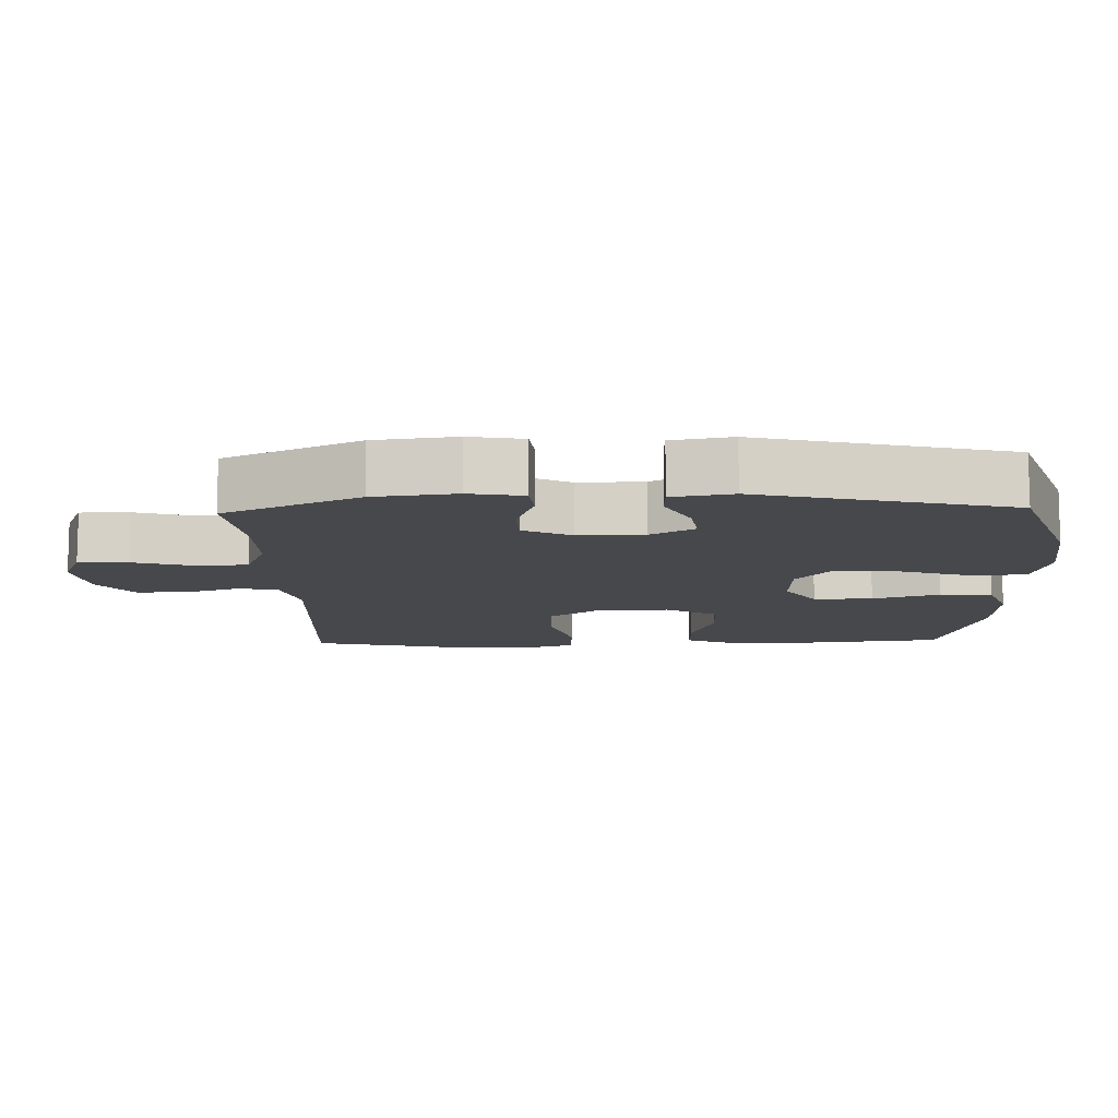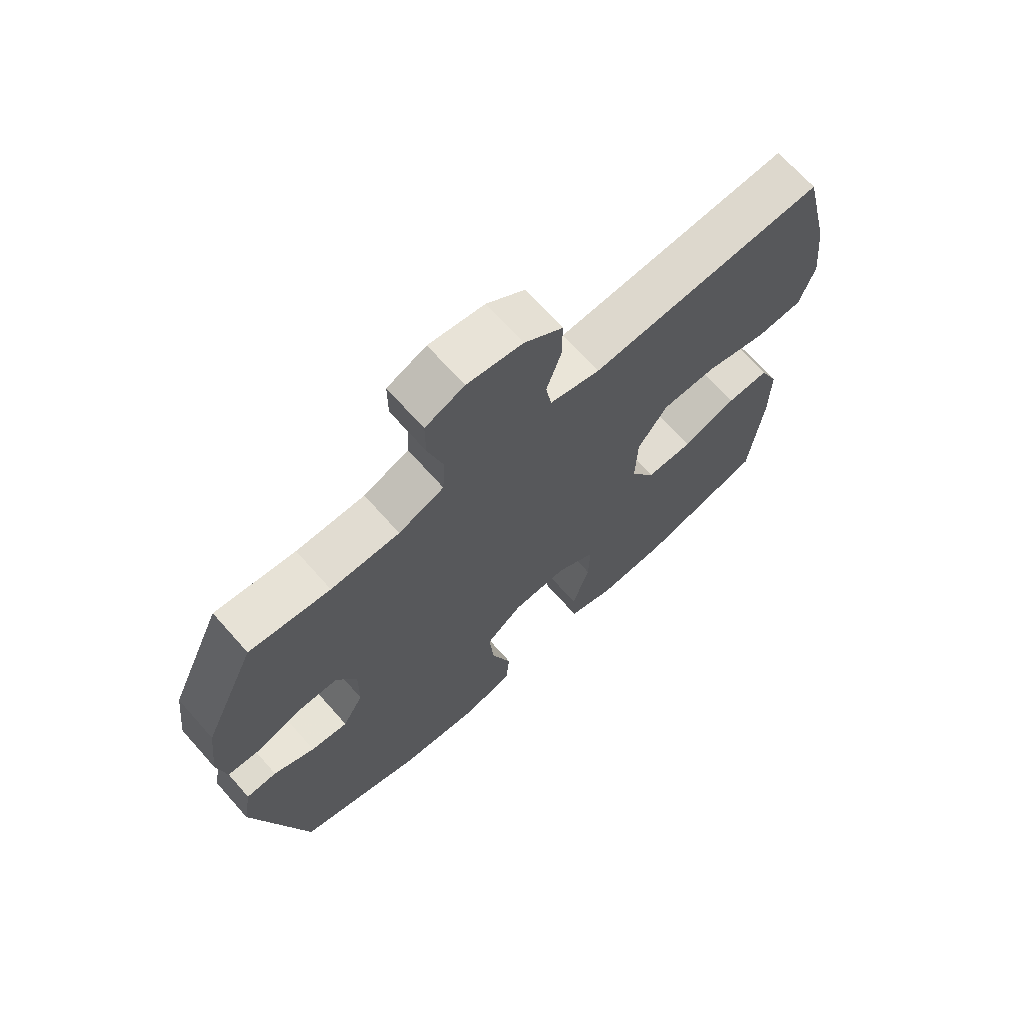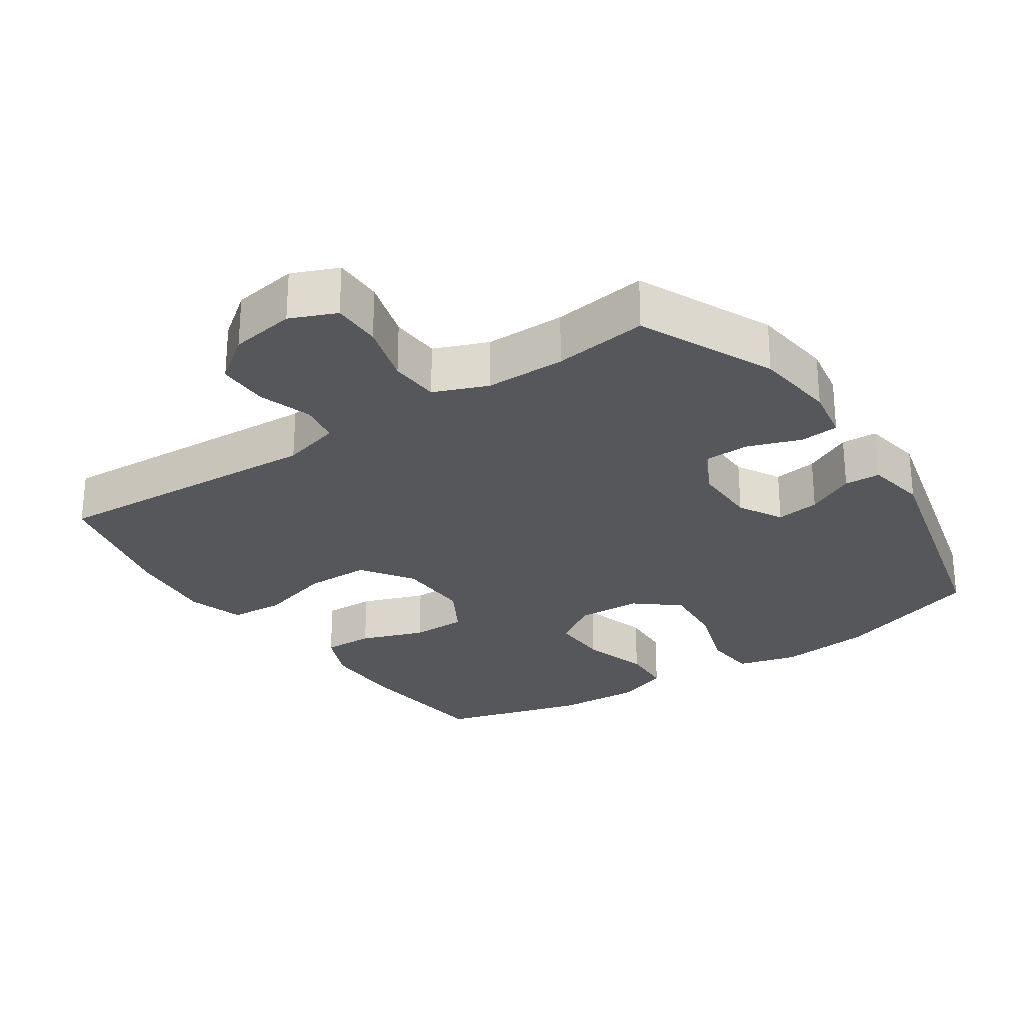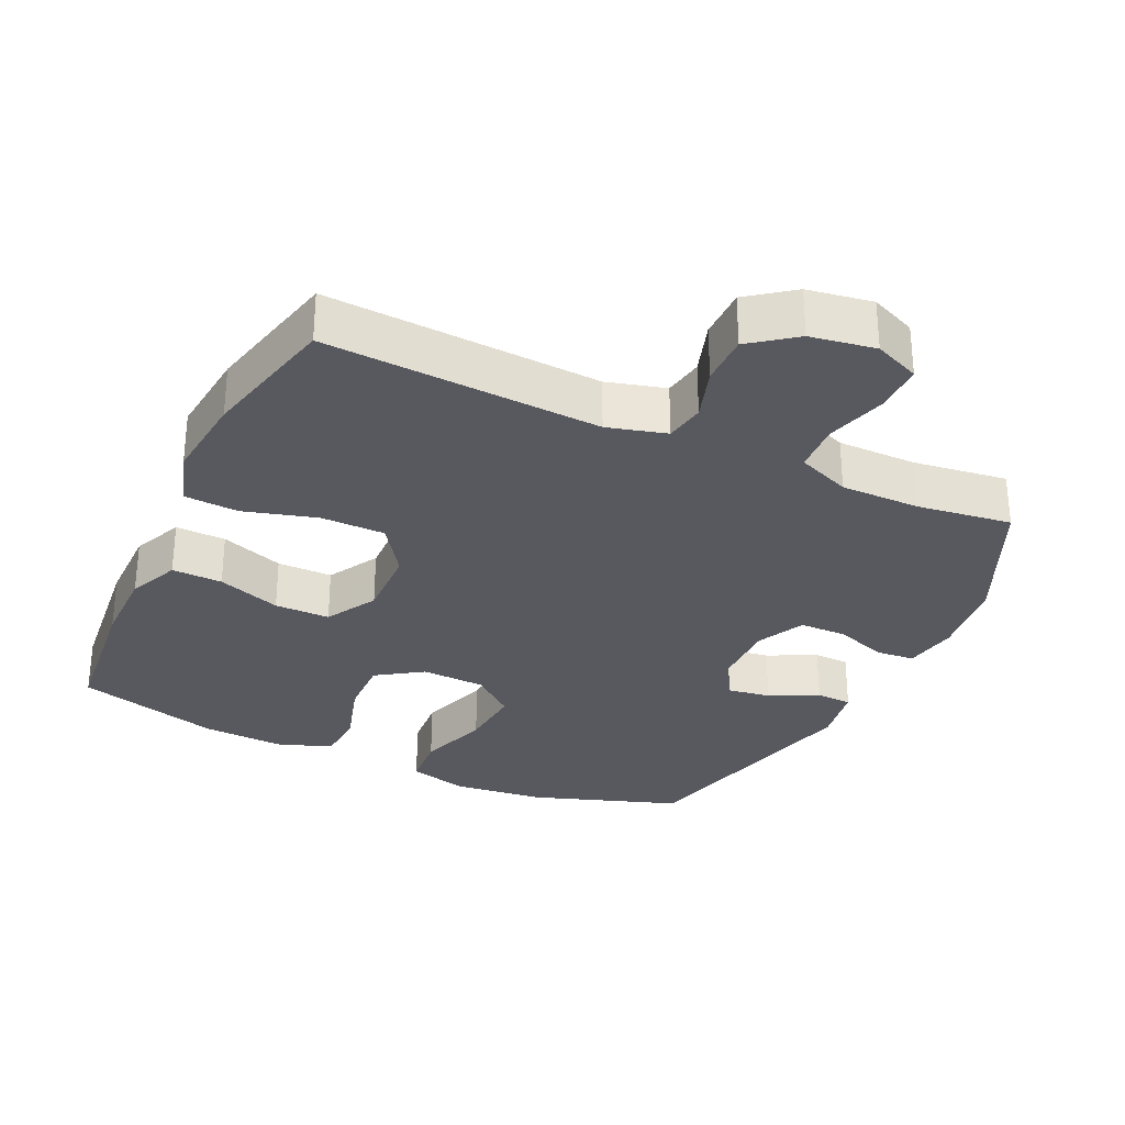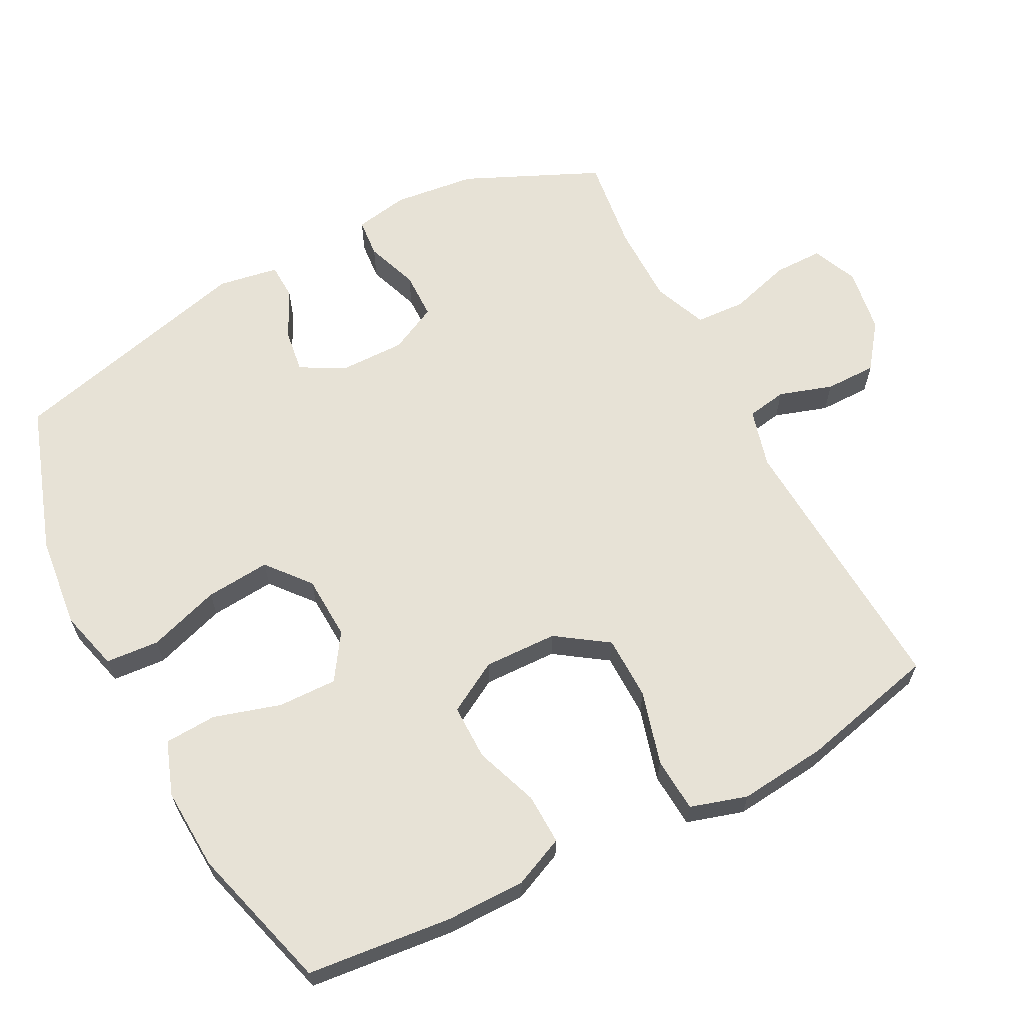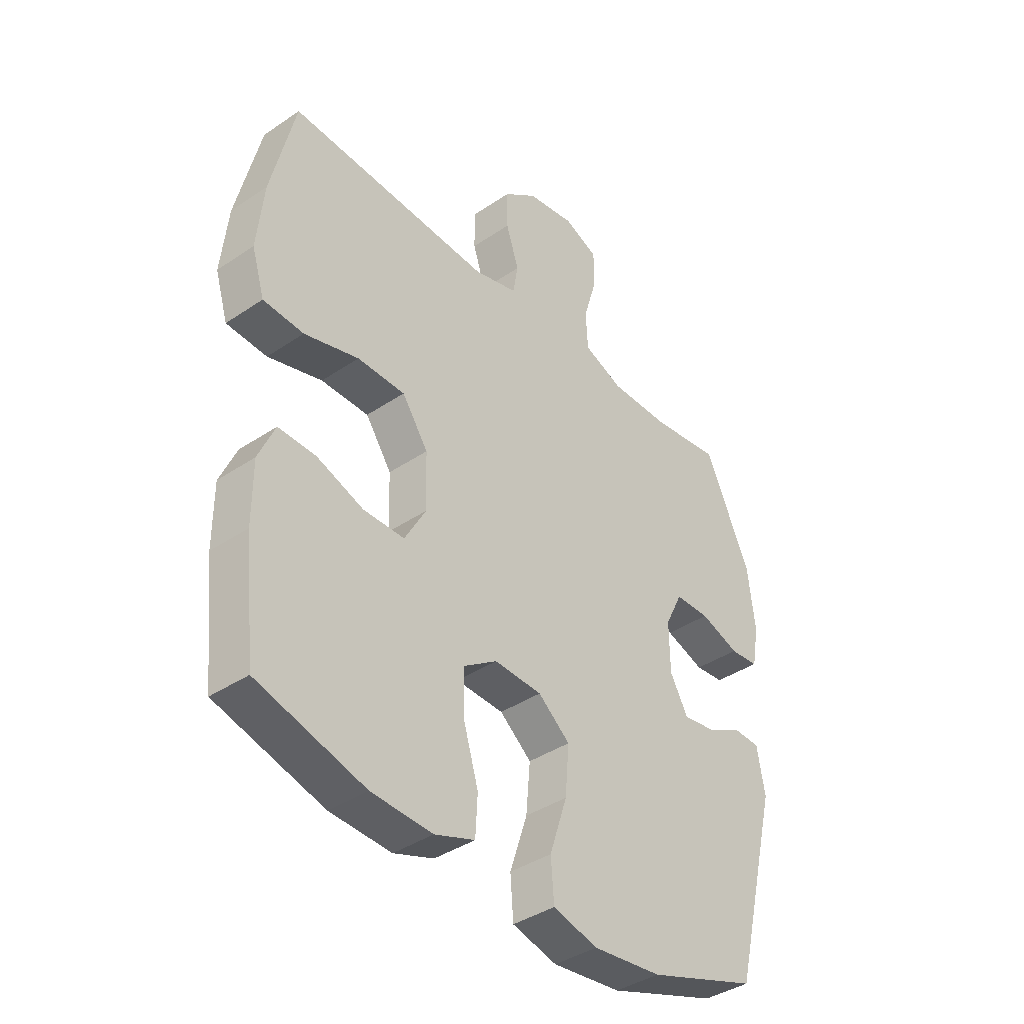
<metadata>
{"format":"obj","ext":"obj","renderer":"f3d","projection":"perspective","resolution":1024,"background":"white","views":[{"elev":-11.2,"azim":91.9,"up":"+Y"},{"elev":69.2,"azim":138.3,"up":"+Z"},{"elev":-27.0,"azim":34.1,"up":"+Y"},{"elev":-30.3,"azim":-25.0,"up":"+Y"},{"elev":63.7,"azim":-117.6,"up":"+Y"},{"elev":-39.3,"azim":-49.8,"up":"+Z"}]}
</metadata>
<code>
v 0.5 0.07 0.5
v 0.588 0.07 0.306
v 0.602 0.07 0.188
v 0.588 0.07 0.11
v 0.532 0.07 0.105
v 0.456 0.07 0.132
v 0.388 0.07 0.131
v 0.354 0.07 0.062
v 0.355 0.07 -0.033
v 0.39 0.07 -0.096
v 0.453 0.07 -0.087
v 0.523 0.07 -0.052
v 0.575 0.07 -0.054
v 0.59 0.07 -0.141
v 0.5 0.07 -0.5
v 0.286 0.07 -0.573
v 0.152 0.07 -0.588
v 0.065 0.07 -0.565
v 0.059 0.07 -0.488
v 0.093 0.07 -0.384
v 0.101 0.07 -0.291
v 0.039 0.07 -0.24
v -0.054 0.07 -0.236
v -0.12 0.07 -0.28
v -0.118 0.07 -0.365
v -0.089 0.07 -0.462
v -0.093 0.07 -0.537
v -0.171 0.07 -0.565
v -0.29 0.07 -0.559
v -0.5 0.07 -0.5
v -0.522 0.07 -0.291
v -0.522 0.07 -0.176
v -0.49 0.07 -0.103
v -0.417 0.07 -0.105
v -0.325 0.07 -0.138
v -0.245 0.07 -0.138
v -0.203 0.07 -0.064
v -0.206 0.07 0.042
v -0.257 0.07 0.116
v -0.35 0.07 0.117
v -0.456 0.07 0.087
v -0.535 0.07 0.092
v -0.56 0.07 0.174
v -0.547 0.07 0.301
v -0.5 0.07 0.5
v -0.102 0.07 0.477
v -0.017 0.07 0.5
v -0.007 0.07 0.558
v -0.032 0.07 0.635
v -0.032 0.07 0.709
v 0.033 0.07 0.758
v 0.127 0.07 0.773
v 0.193 0.07 0.745
v 0.193 0.07 0.674
v 0.167 0.07 0.585
v 0.171 0.07 0.513
v 0.248 0.07 0.482
v 0.364 0.07 0.482
v 0.5 0 0.5
v 0.588 0 0.306
v 0.602 0 0.188
v 0.588 0 0.11
v 0.532 0 0.105
v 0.456 0 0.132
v 0.388 0 0.131
v 0.354 0 0.062
v 0.355 0 -0.033
v 0.39 0 -0.096
v 0.453 0 -0.087
v 0.523 0 -0.052
v 0.575 0 -0.054
v 0.59 0 -0.141
v 0.5 0 -0.5
v 0.286 0 -0.573
v 0.152 0 -0.588
v 0.065 0 -0.565
v 0.059 0 -0.488
v 0.093 0 -0.384
v 0.101 0 -0.291
v 0.039 0 -0.24
v -0.054 0 -0.236
v -0.12 0 -0.28
v -0.118 0 -0.365
v -0.089 0 -0.462
v -0.093 0 -0.537
v -0.171 0 -0.565
v -0.29 0 -0.559
v -0.5 0 -0.5
v -0.522 0 -0.291
v -0.522 0 -0.176
v -0.49 0 -0.103
v -0.417 0 -0.105
v -0.325 0 -0.138
v -0.245 0 -0.138
v -0.203 0 -0.064
v -0.206 0 0.042
v -0.257 0 0.116
v -0.35 0 0.117
v -0.456 0 0.087
v -0.535 0 0.092
v -0.56 0 0.174
v -0.547 0 0.301
v -0.5 0 0.5
v -0.102 0 0.477
v -0.017 0 0.5
v -0.007 0 0.558
v -0.032 0 0.635
v -0.032 0 0.709
v 0.033 0 0.758
v 0.127 0 0.773
v 0.193 0 0.745
v 0.193 0 0.674
v 0.167 0 0.585
v 0.171 0 0.513
v 0.248 0 0.482
v 0.364 0 0.482
f 52 53 54 55
f 52 55 56
f 51 52 56
f 48 49 50 51
f 47 48 51 56
f 46 47 56 57
f 44 45 46
f 40 41 42 43
f 39 40 43 44
f 32 33 34 35
f 32 35 36
f 31 32 36
f 30 31 36
f 29 30 36
f 28 29 36 37
f 25 26 27 28
f 24 25 28 37
f 17 18 19 20
f 17 20 21
f 16 17 21
f 15 16 21
f 14 15 21 22
f 11 12 13 14
f 10 11 14 22
f 3 4 5 6
f 3 6 7
f 58 1 2 3
f 58 3 7
f 57 58 7 8
f 39 44 46 57
f 38 39 57 8
f 23 24 37 38
f 23 38 8 9
f 9 10 22 23
f 113 112 111 110
f 114 113 110
f 114 110 109
f 109 108 107 106
f 114 109 106 105
f 115 114 105 104
f 104 103 102
f 101 100 99 98
f 102 101 98 97
f 93 92 91 90
f 94 93 90
f 94 90 89
f 94 89 88
f 94 88 87
f 95 94 87 86
f 86 85 84 83
f 95 86 83 82
f 78 77 76 75
f 79 78 75
f 79 75 74
f 79 74 73
f 80 79 73 72
f 72 71 70 69
f 80 72 69 68
f 64 63 62 61
f 65 64 61
f 61 60 59 116
f 65 61 116
f 66 65 116 115
f 115 104 102 97
f 66 115 97 96
f 96 95 82 81
f 67 66 96 81
f 81 80 68 67
f 1 59 60 2
f 2 60 61 3
f 3 61 62 4
f 4 62 63 5
f 5 63 64 6
f 6 64 65 7
f 7 65 66 8
f 8 66 67 9
f 9 67 68 10
f 10 68 69 11
f 11 69 70 12
f 12 70 71 13
f 13 71 72 14
f 14 72 73 15
f 15 73 74 16
f 16 74 75 17
f 17 75 76 18
f 18 76 77 19
f 19 77 78 20
f 20 78 79 21
f 21 79 80 22
f 22 80 81 23
f 23 81 82 24
f 24 82 83 25
f 25 83 84 26
f 26 84 85 27
f 27 85 86 28
f 28 86 87 29
f 29 87 88 30
f 30 88 89 31
f 31 89 90 32
f 32 90 91 33
f 33 91 92 34
f 34 92 93 35
f 35 93 94 36
f 36 94 95 37
f 37 95 96 38
f 38 96 97 39
f 39 97 98 40
f 40 98 99 41
f 41 99 100 42
f 42 100 101 43
f 43 101 102 44
f 44 102 103 45
f 45 103 104 46
f 46 104 105 47
f 47 105 106 48
f 48 106 107 49
f 49 107 108 50
f 50 108 109 51
f 51 109 110 52
f 52 110 111 53
f 53 111 112 54
f 54 112 113 55
f 55 113 114 56
f 56 114 115 57
f 57 115 116 58
f 58 116 59 1

</code>
